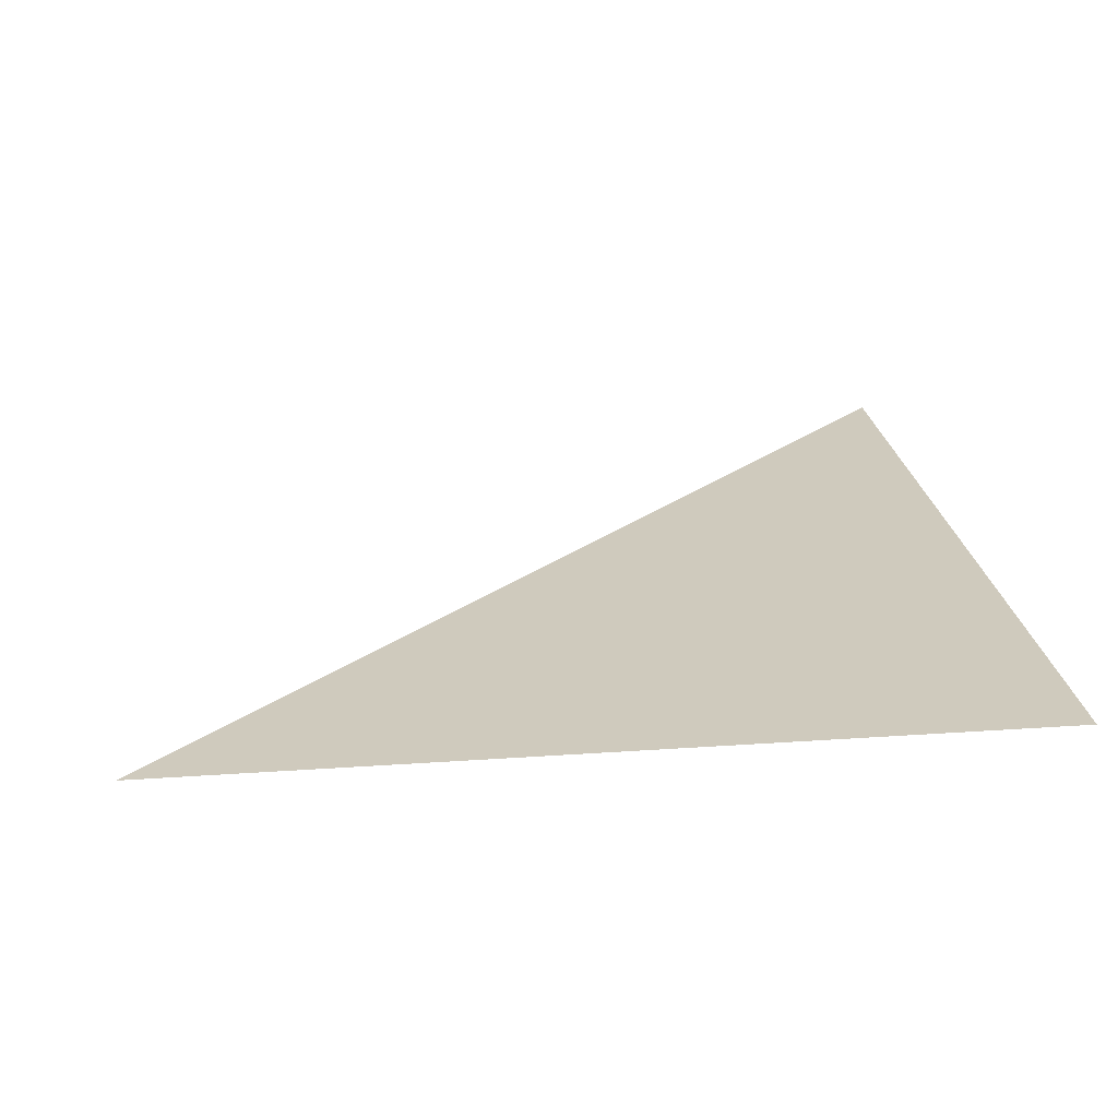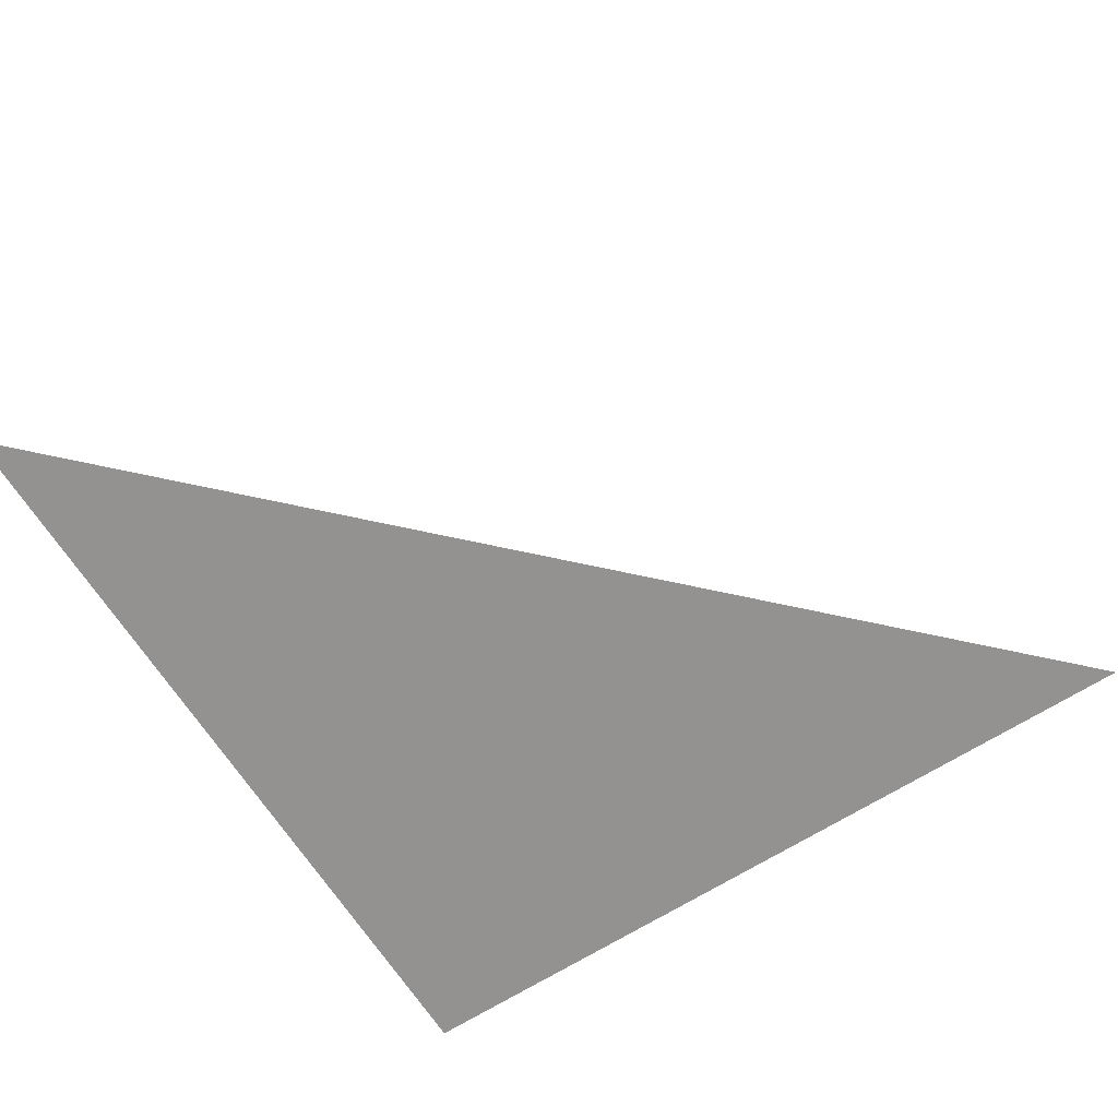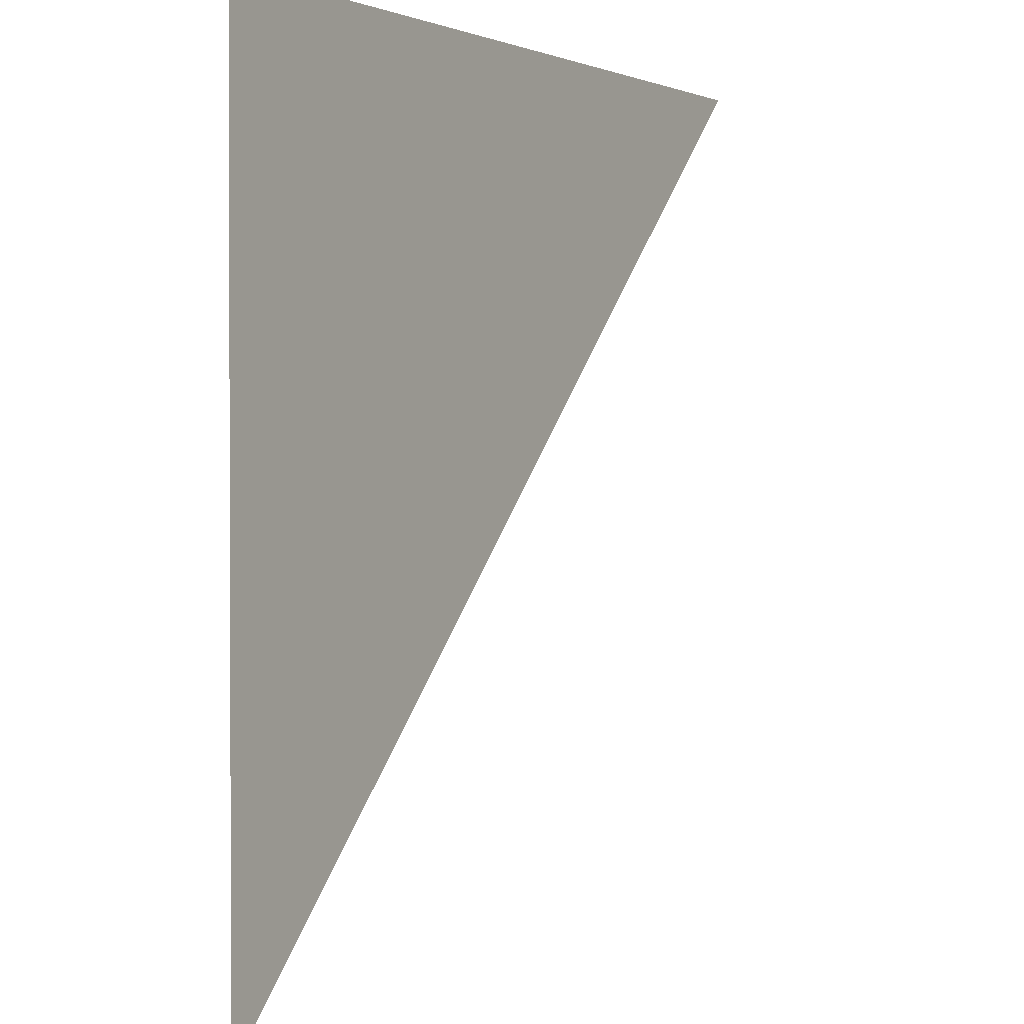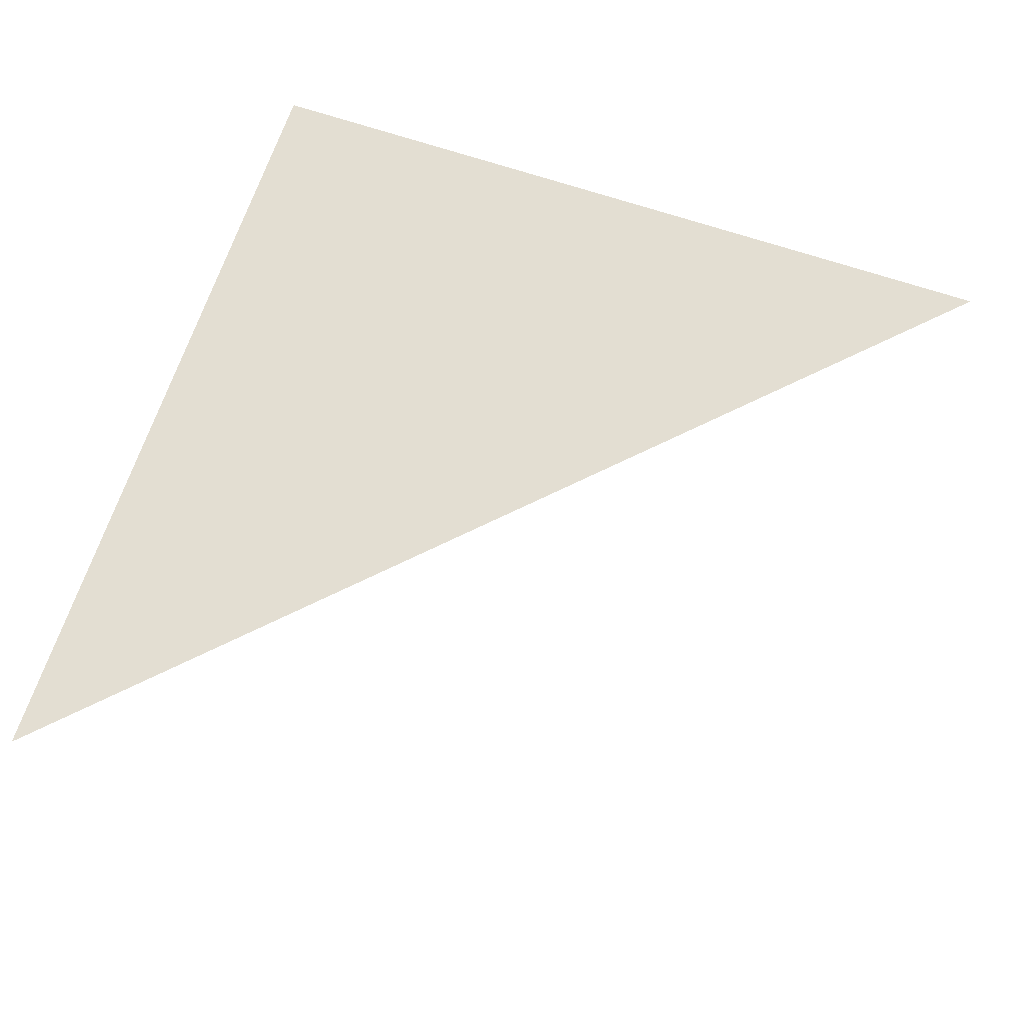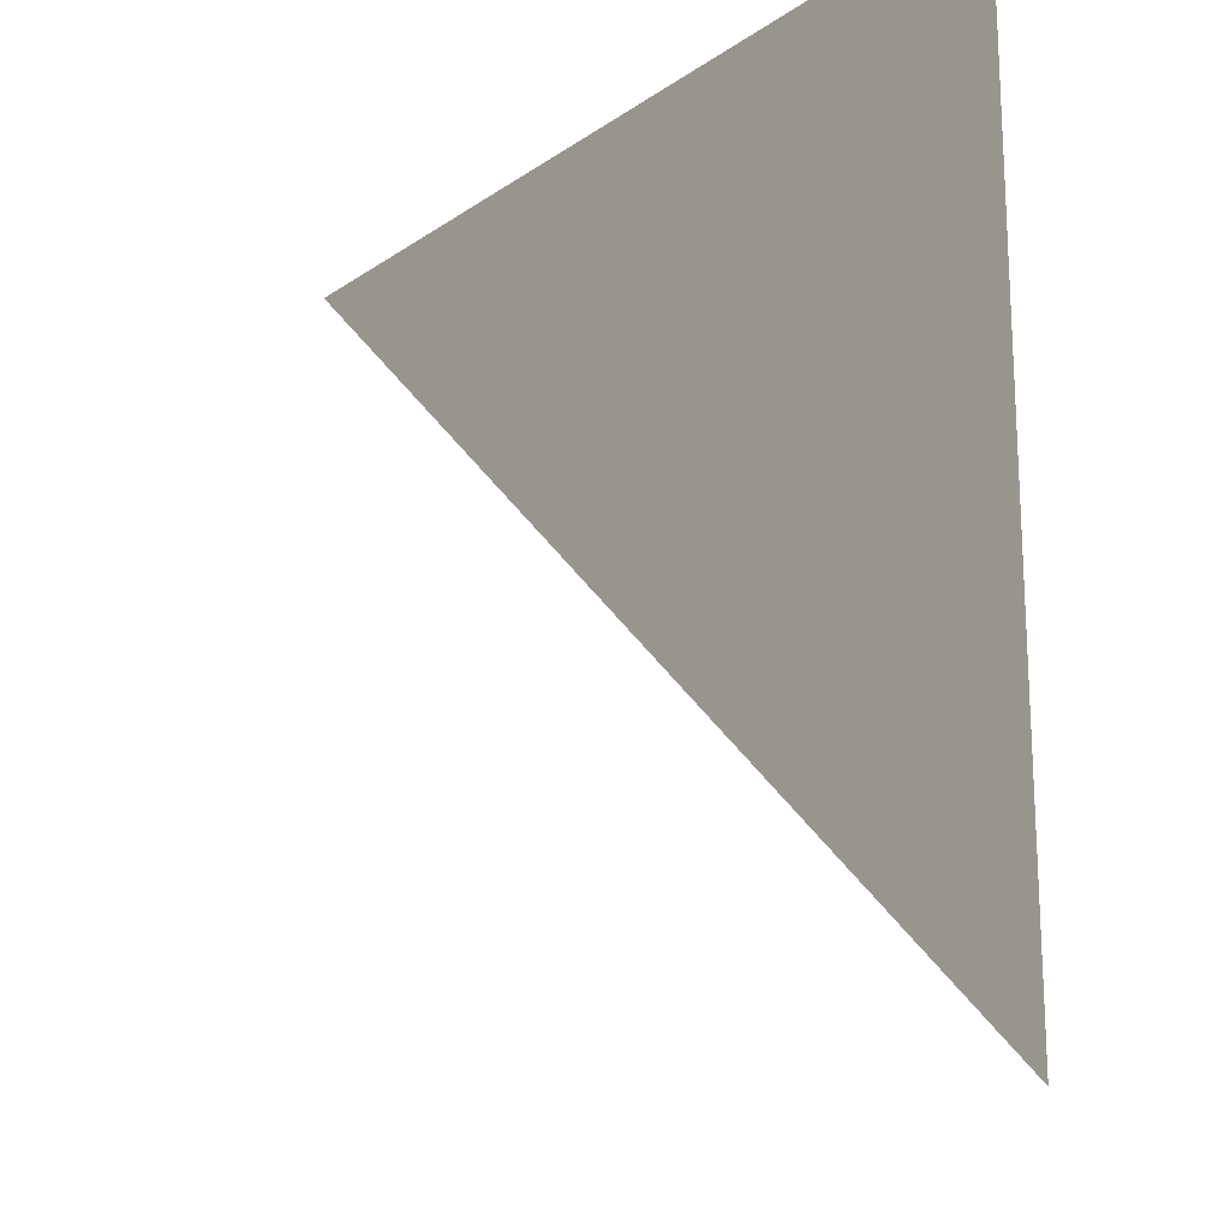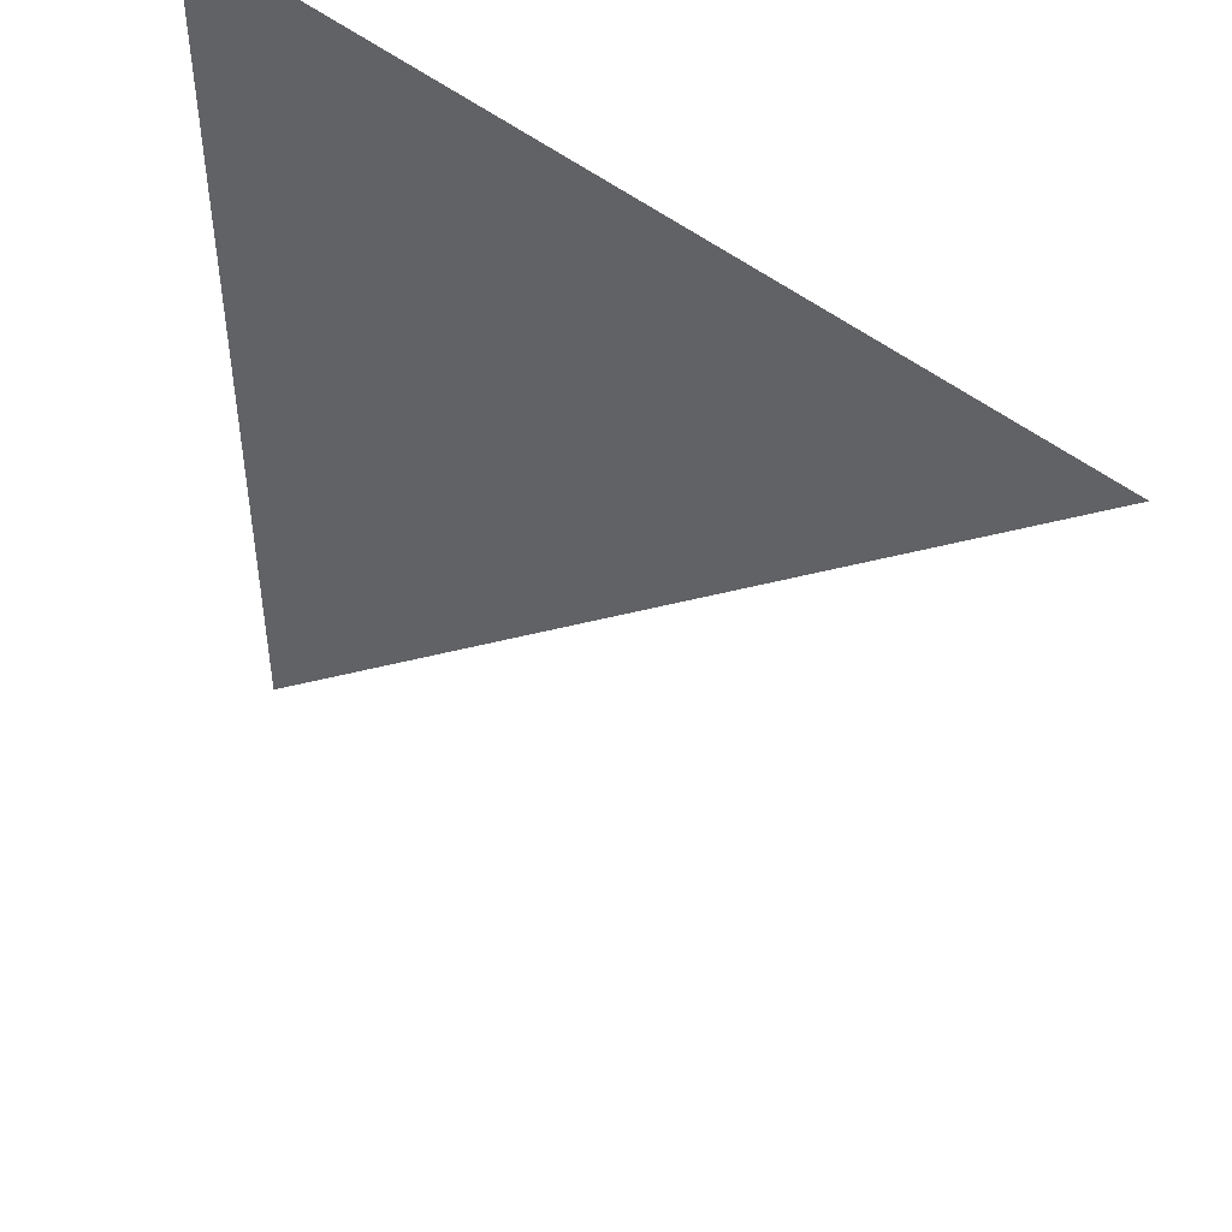
<metadata>
{"format":"obj","ext":"obj","renderer":"f3d","projection":"perspective","resolution":1024,"background":"white","views":[{"elev":23.1,"azim":173.1,"up":"+Z"},{"elev":-66.5,"azim":32.5,"up":"+Z"},{"elev":1.3,"azim":-59.3,"up":"+Y"},{"elev":67.7,"azim":18.6,"up":"+Z"},{"elev":-19.7,"azim":-128.5,"up":"+Y"},{"elev":48.6,"azim":41.9,"up":"+Y"}]}
</metadata>
<code>
v -1 1 0
v -1 -1 0
v 1 1 0
f 1 2 3

</code>
